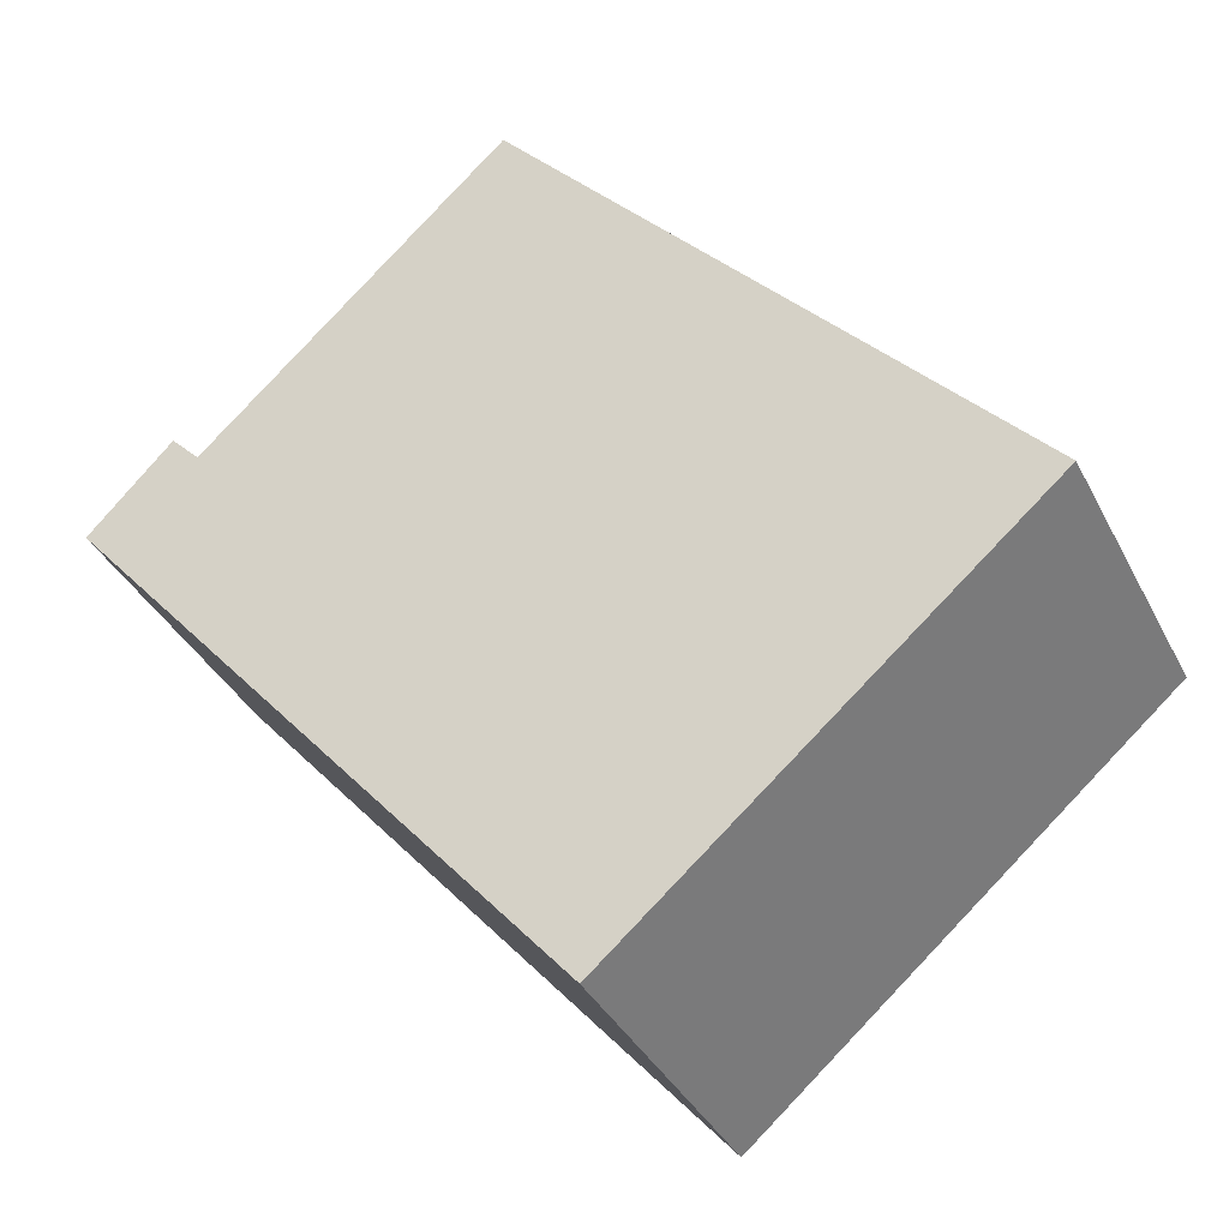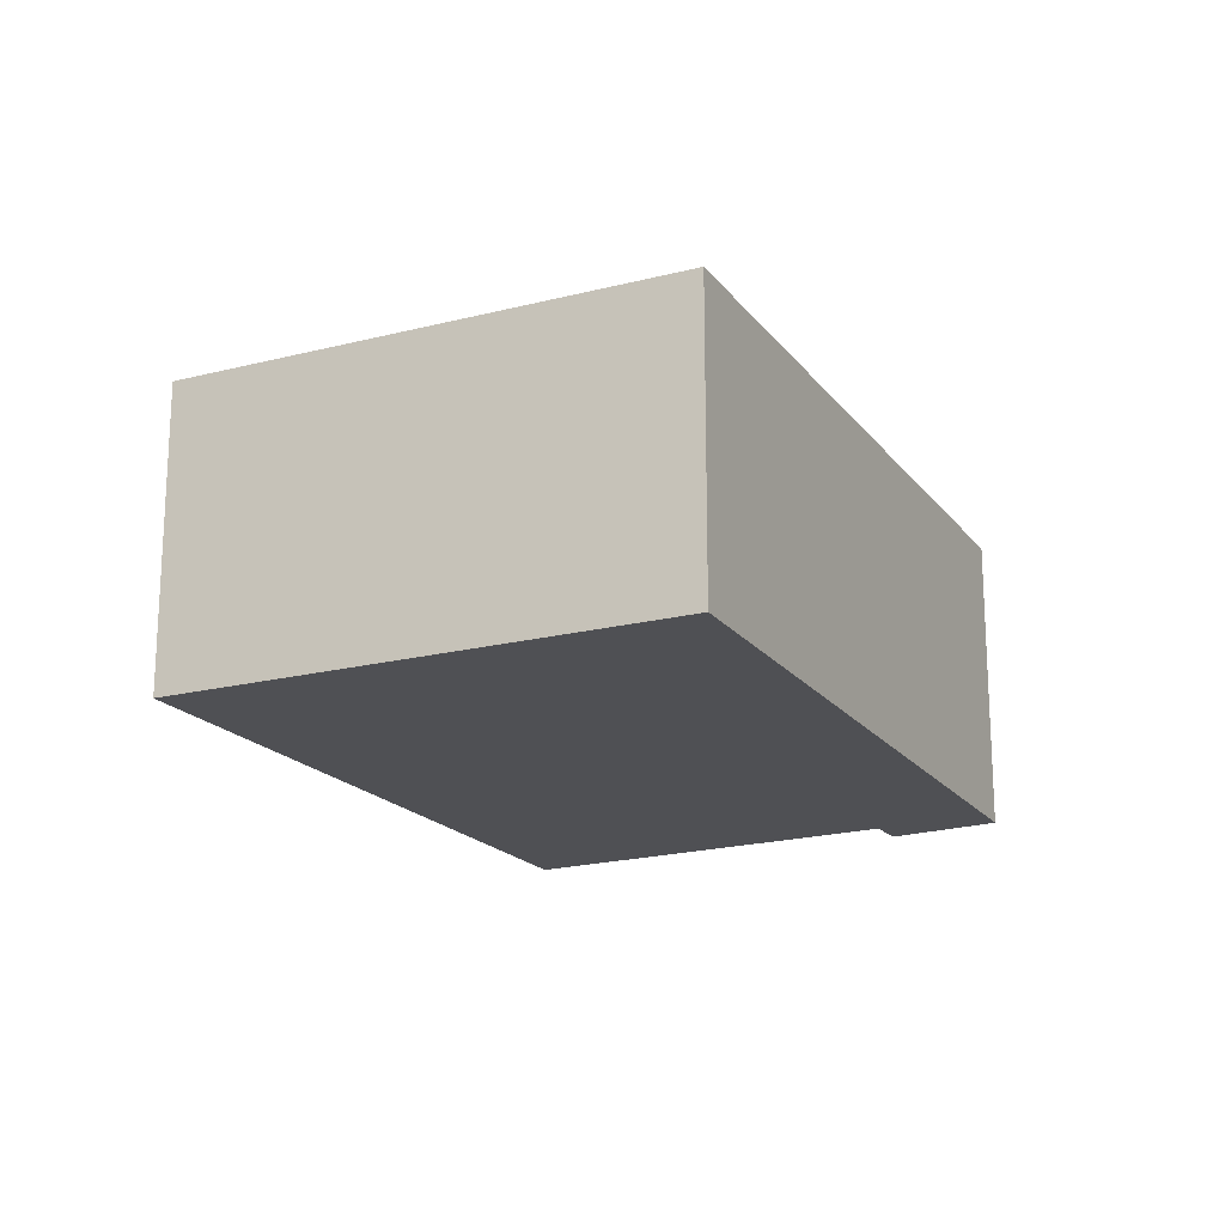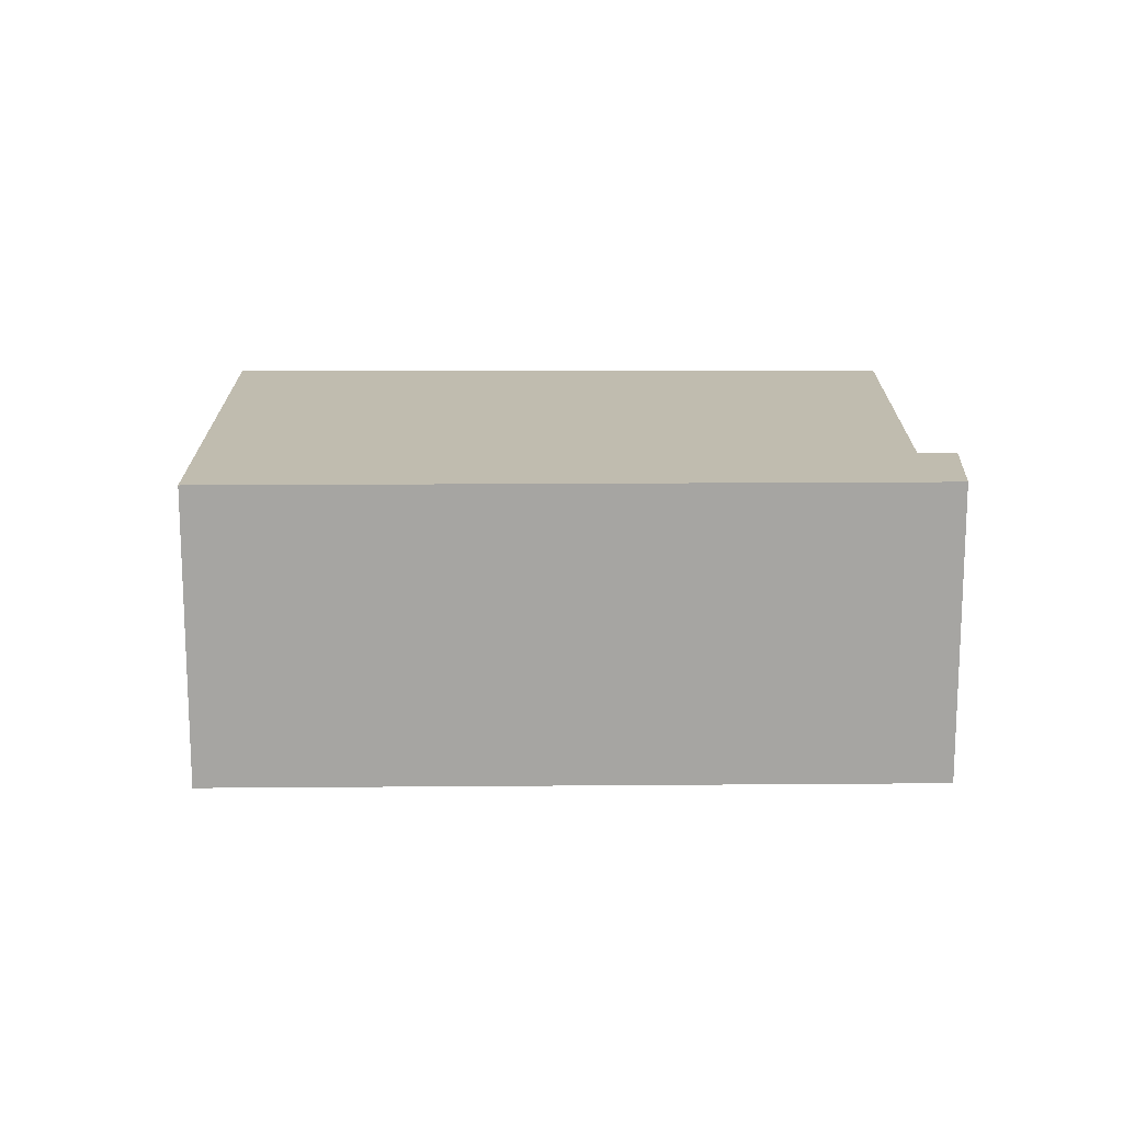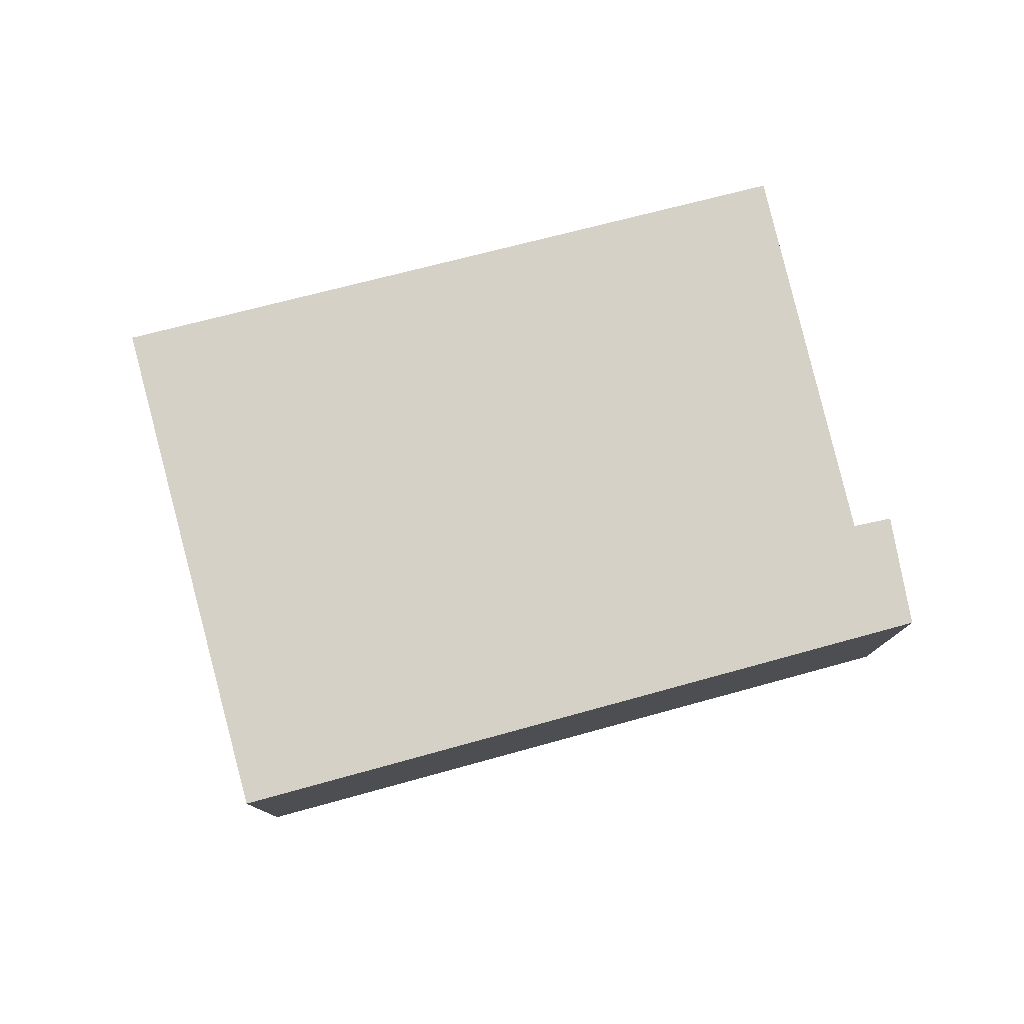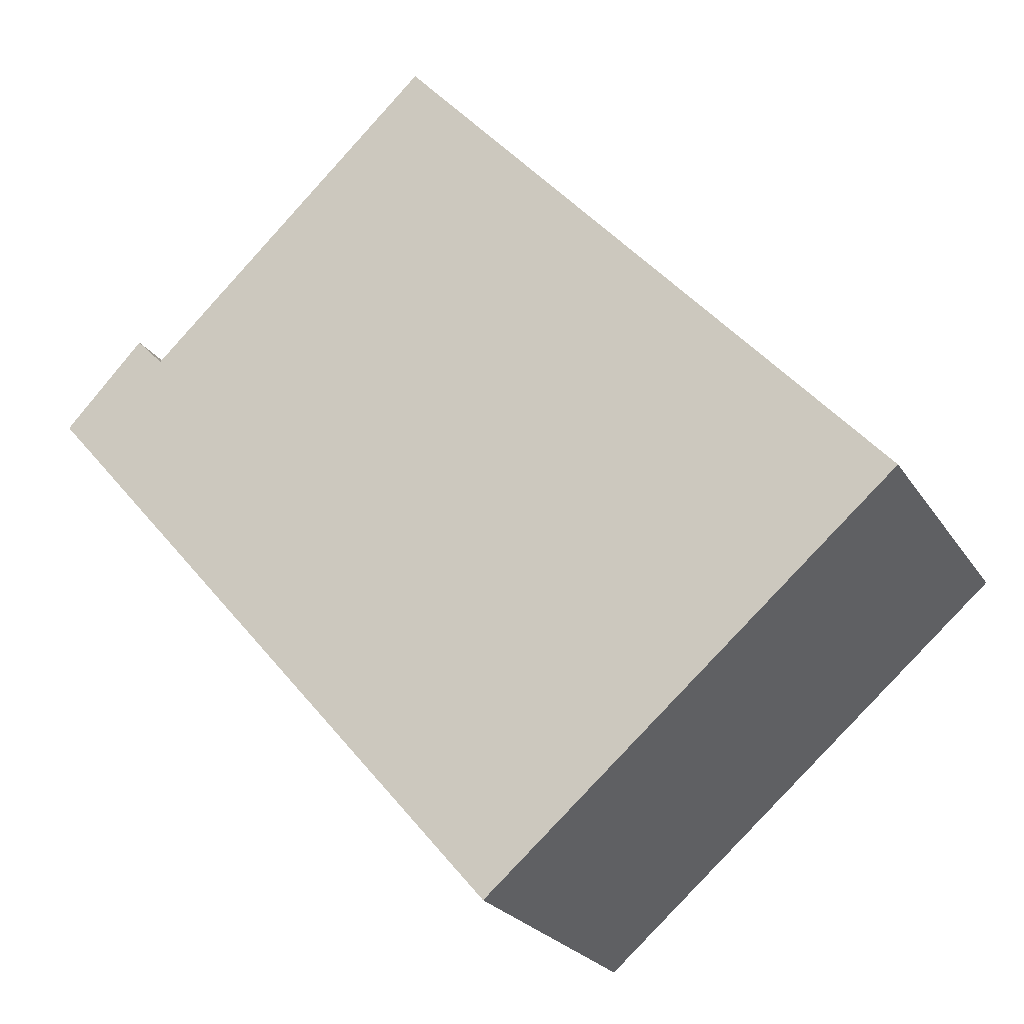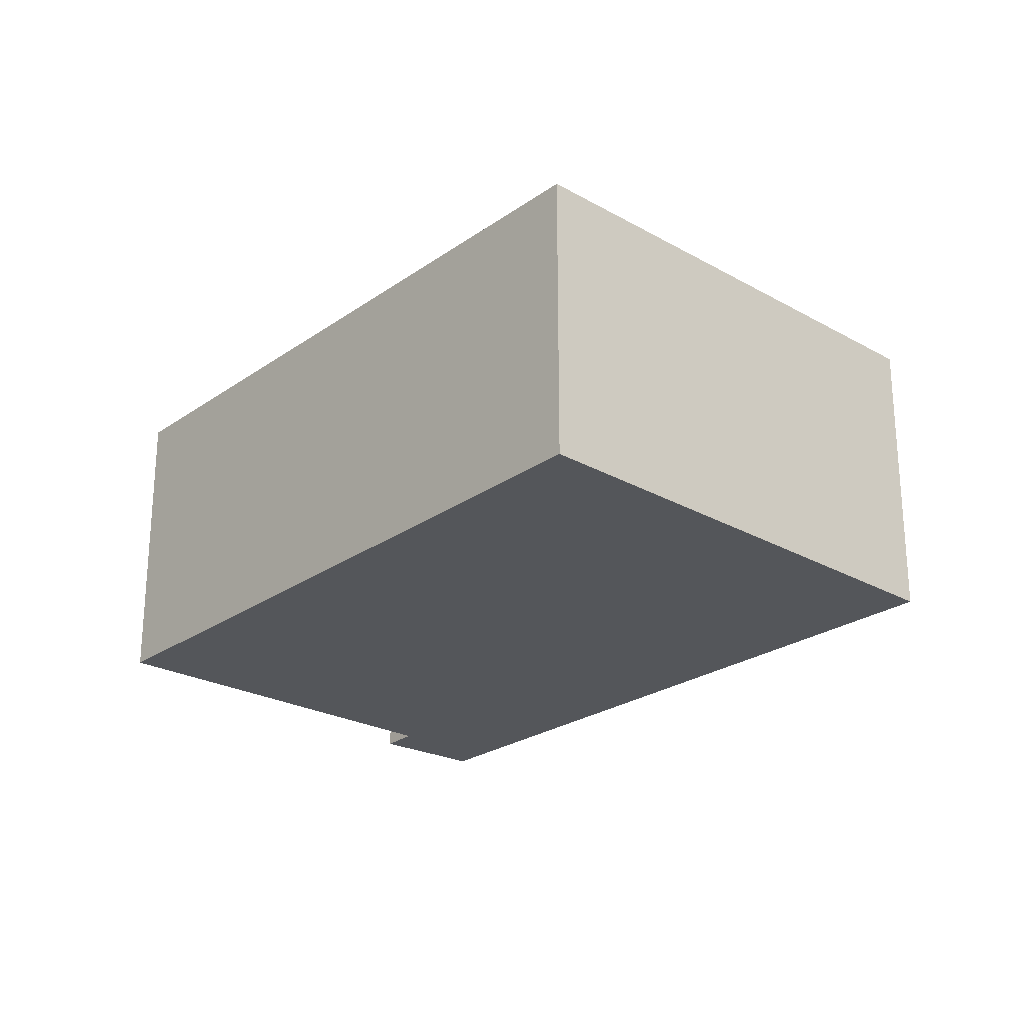
<metadata>
{"format":"obj","ext":"obj","renderer":"f3d","projection":"perspective","resolution":1024,"background":"white","views":[{"elev":-36.6,"azim":24.3,"up":"+Z"},{"elev":-19.1,"azim":164.9,"up":"+Y"},{"elev":16.3,"azim":-131.8,"up":"+Y"},{"elev":79.2,"azim":-146.0,"up":"+Y"},{"elev":-23.8,"azim":24.6,"up":"+Z"},{"elev":-25.2,"azim":96.6,"up":"+Y"}]}
</metadata>
<code>
v  5.479 1.877 -1.32
v  0.67 1.877 0.34
v  2.482 1.877 2.022
v  0 1.877 1.149e-16
v  2.995 1.877 -3.469
v  0.499 1.877 0.518
v  2.482 -1.238e-16 2.022
v  5.479 8.083e-17 -1.32
v  0.499 -3.172e-17 0.518
v  0.67 -2.082e-17 0.34
v  2.995 2.124e-16 -3.469
v  0 0 0
g defaultobject
f 1 2 3
f 2 1 4
f 4 1 5
f 4 6 2
f 7 1 3
f 1 7 8
f 9 2 6
f 2 9 10
f 8 5 1
f 5 8 11
f 11 4 5
f 4 11 12
f 12 6 4
f 6 12 9
f 10 3 2
f 3 10 7
f 7 11 8
f 11 7 10
f 11 10 9
f 11 9 12

</code>
